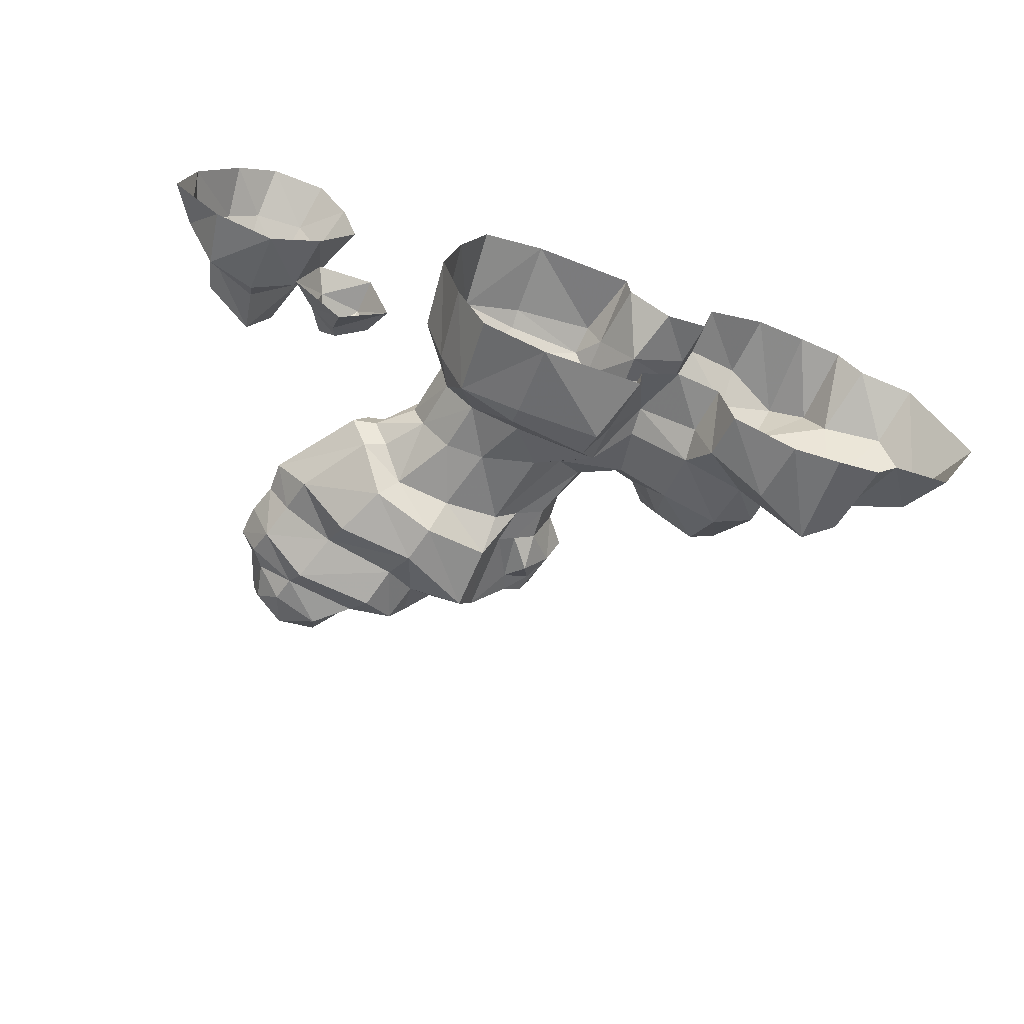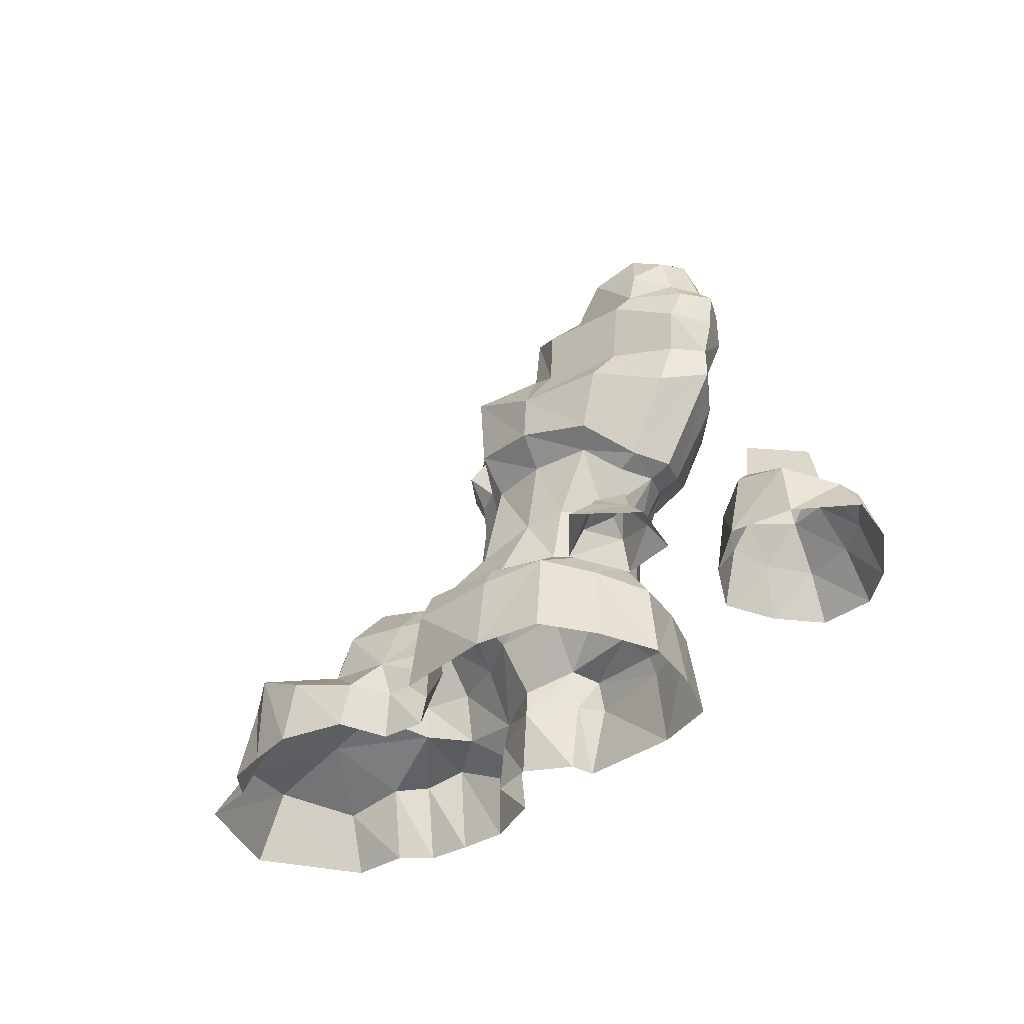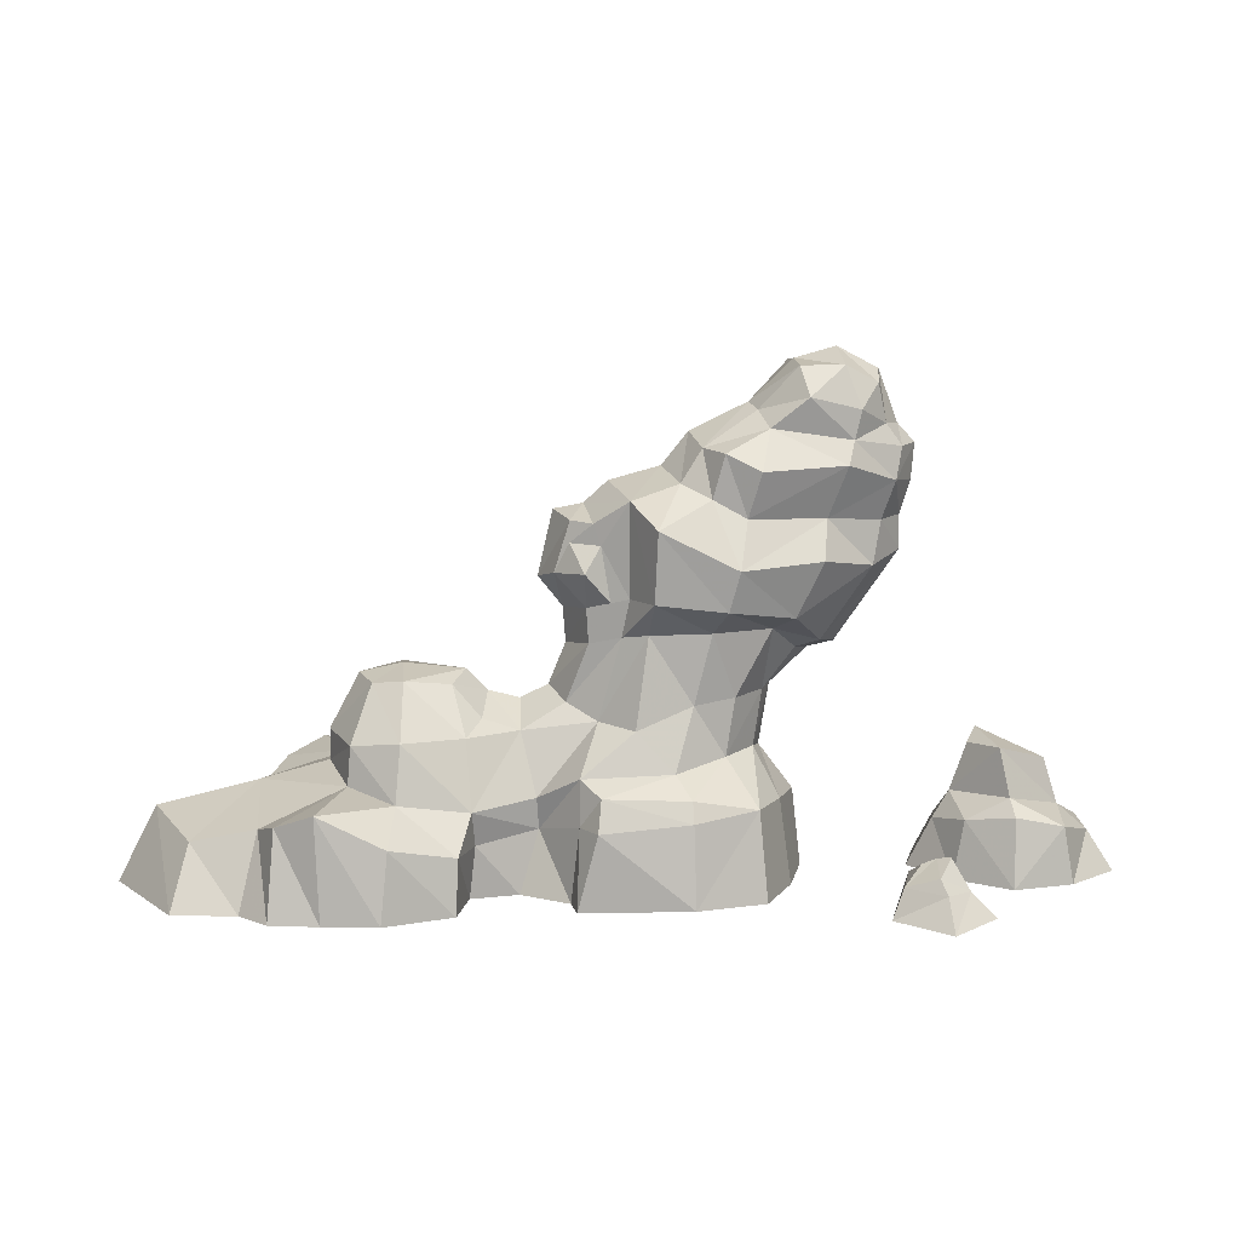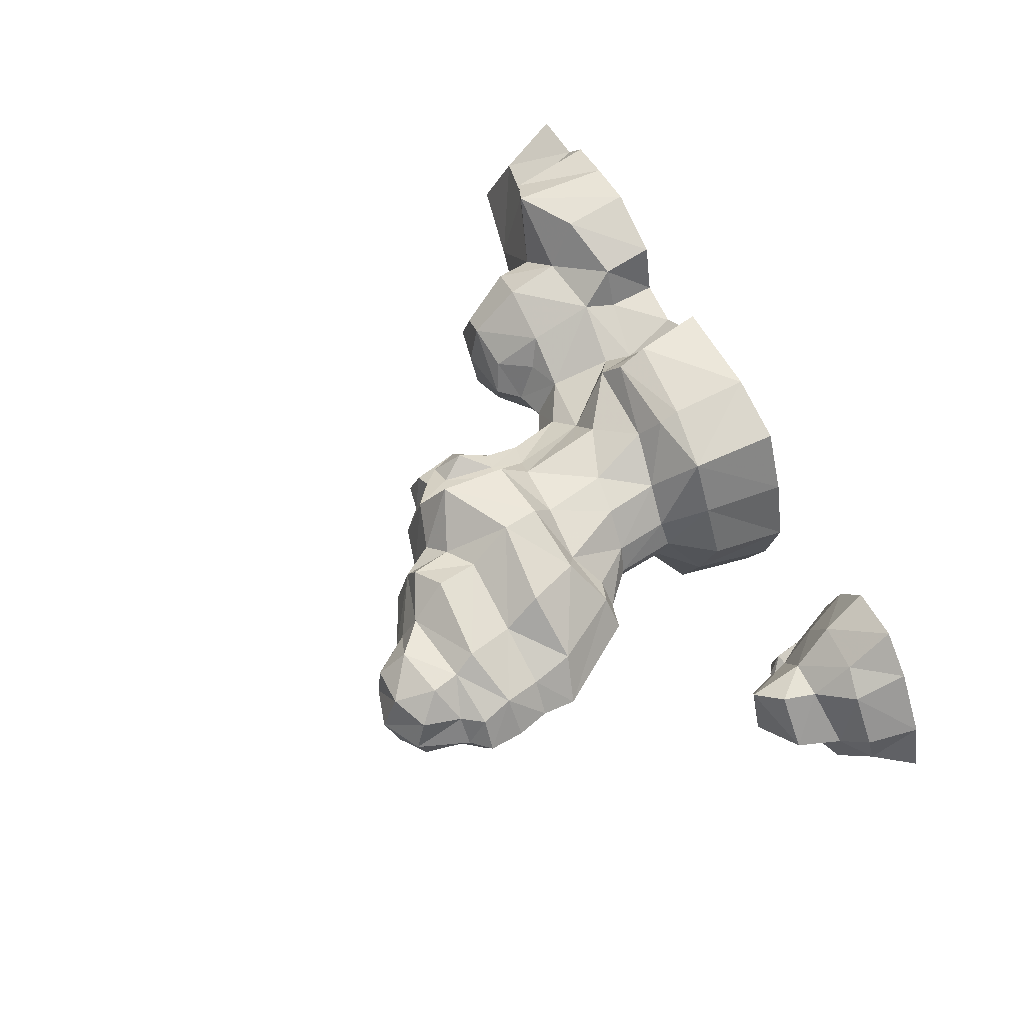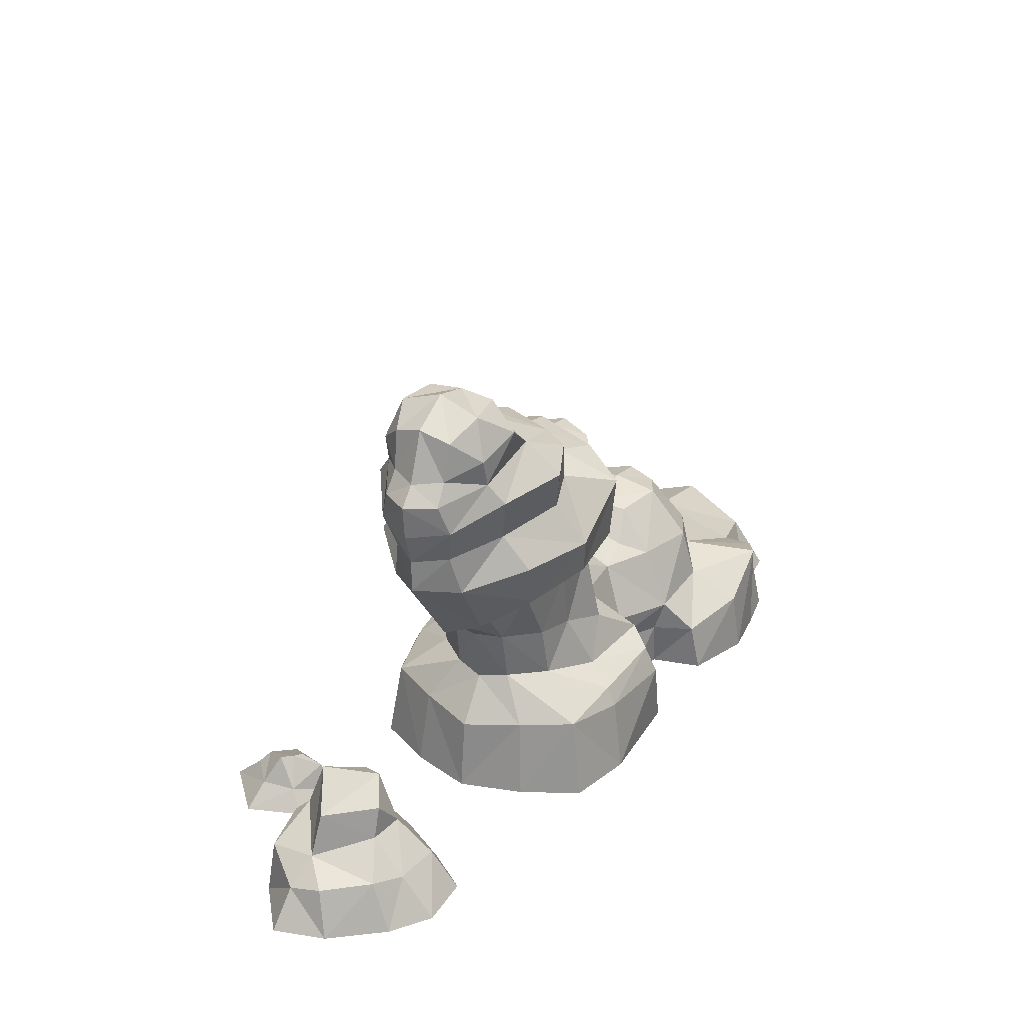
<metadata>
{"format":"obj","ext":"obj","renderer":"f3d","projection":"perspective","resolution":1024,"background":"white","views":[{"elev":-59.8,"azim":158.7,"up":"+Y"},{"elev":-36.3,"azim":46.3,"up":"+Z"},{"elev":11.1,"azim":-4.9,"up":"+Z"},{"elev":55.9,"azim":64.0,"up":"+Y"},{"elev":30.8,"azim":118.9,"up":"+Z"}]}
</metadata>
<code>
g juqing_fuben_395_jiaoshi04
v -428.3 183.6 -2.8e-05
v -504.2 174.7 -3.4e-05
v -483.6 137.3 72.55
v -406.8 153.3 89.47
v 215.8 40.74 -6e-06
v 192.8 119.6 -1.7e-05
v 180.1 110.9 100.2
v 205.2 40.83 92.77
v 149 40.83 545
v 156 69.66 538.6
v 90.12 100.9 499.9
v 80.92 40.83 512.3
v 72.07 198.4 95.52
v -34.63 209.3 89.85
v -30.09 194.3 125.8
v 71.72 186.8 119
v 127.3 115.7 219.2
v 79.03 128.5 213.3
v 99.28 131.5 295.9
v 169.1 114.3 297.6
v -574.2 40.83 -7e-06
v -528.2 40.83 89.4
v -26.79 104.3 191.9
v -0.4109 108.9 288.8
v 28.13 127.7 294.1
v 12.53 142.1 188.3
v -409.1 40.83 117.7
v -171.2 158.1 103.5
v -255 165.3 115.4
v -248.7 148.9 181.4
v -175.9 124.5 180.2
v -279.7 81.24 236.2
v -294.1 40.83 240.8
v -244.7 40.83 251
v -244.3 98.92 241
v 248.6 40.83 607.1
v 297.1 40.83 581.4
v 290.7 77.56 568.8
v 250.7 92.01 589.8
v -308 126.4 128.6
v -304.3 121.8 173.7
v -342.2 224.1 122.6
v -264 228.2 83.13
v -187.3 195.8 63.27
v -386.6 199.8 103.8
v -395.3 219 -3.6e-05
v -272.4 237 -4.1e-05
v -337.7 229.2 -4e-05
v -190.6 208.1 -3.7e-05
v -94.65 117.3 72.23
v -167.3 145.4 62.11
v -97.46 122.2 109.5
v -51.78 166.2 141.4
v -52.96 175.7 88.89
v -173 40.83 242.6
v -189.8 79.55 232.6
v 164.5 40.83 147.2
v 153.3 77.36 153.9
v 116.6 119.5 151.8
v 148.1 174.4 104
v 55.8 155.8 141.5
v 112.7 167.1 325.7
v 192 137 312.7
v 34.06 172.4 418.2
v 124.6 174.9 372.9
v 31.19 163.2 334.8
v 250.1 128.9 481.9
v 150.5 150.5 478.5
v 164.4 110.2 521.7
v 259 109.9 507.8
v 65.19 105.6 461.1
v 49.83 40.83 473.4
v 8.092 119.8 443.7
v 8.065 114.9 333.1
v -56.29 82.97 418.3
v -74.35 79.72 358.3
v -90.63 40.83 348.8
v -73.07 40.83 425.4
v -38.43 40.83 431.8
v -31.33 99.51 416.3
v -57.15 85.98 393.1
v -22.98 103.5 391.9
v -42.26 119.2 362.4
v -36.56 95.1 279.8
v -39.36 97.04 320.9
v -12.81 107.1 327.7
v 98.09 129.6 445.9
v 111.6 135.1 497.4
v 340.7 40.83 497.1
v 337.1 40.83 454.6
v 310.9 88.18 459.6
v 319.5 76.47 497.1
v 228.5 81.24 277
v 286.4 88.21 363.3
v 325.3 40.83 374.1
v 250.6 40.83 267.9
v 163.3 75.54 220.1
v 200.4 76.68 268.6
v 219.7 40.83 261.2
v 176.7 40.83 222.2
v 221.5 146.6 377.9
v -62.23 40.83 313
v -61.68 83.19 210.4
v -113.7 92.02 180.7
v -58.95 40.83 271.3
v -79.05 40.83 222.7
v -111.4 40.83 207
v -156.7 89.5 194.6
v -148.3 40.83 216.6
v -10.08 40.83 457.3
v -174.3 143.8 -2.1e-05
v -117.5 133.3 -2e-05
v -62.37 171.7 -2.7e-05
v 73.72 210.9 -1.4e-05
v -57.78 205.4 4e-06
v 156.3 190 -3.4e-05
v 300.9 74.71 522.4
v 320.1 40.83 519.5
v 200.3 40.83 593.7
v 200.3 84.18 589
v 207.4 117.8 556.6
v 267.1 108.7 541.7
v 136.3 139.1 425.2
v 229 114.1 421.1
v 296.7 77.6 413.9
v 324.8 40.83 414.3
v -330 40.83 138.8
v -329.2 40.83 175.5
v -428.3 -102 9e-06
v -406.8 -71.67 89.47
v -483.6 -55.67 72.55
v -504.2 -93.07 1e-06
v 215.8 40.91 -6e-06
v 180.1 -29.21 100.2
v 192.8 -37.93 4e-06
v 90.12 -19.19 499.9
v 156 12 538.6
v 72.07 -116.8 95.52
v 71.72 -105.1 119
v -30.09 -112.7 125.8
v -34.63 -127.7 89.85
v 127.3 -34 219.2
v 169.1 -32.68 297.6
v 99.28 -49.84 295.9
v 79.03 -46.8 213.3
v -26.79 -22.66 191.9
v 12.53 -60.42 188.3
v 28.13 -46.01 294.1
v -0.4109 -27.23 288.8
v -171.2 -76.47 103.5
v -175.9 -42.85 180.2
v -248.7 -67.25 181.4
v -255 -83.64 115.4
v -279.7 0.4198 236.2
v -244.3 -17.27 241
v 250.7 -10.35 589.8
v 290.7 4.092 568.8
v -304.3 -40.16 173.7
v -308 -44.73 128.6
v -342.2 -142.4 122.6
v -264 -146.5 83.13
v -187.3 -114.2 63.27
v -395.3 -137.4 1e-05
v -386.6 -118.1 103.8
v -337.7 -147.5 9e-06
v -272.4 -155.3 1e-05
v -190.6 -126.4 6e-06
v -94.65 -35.66 72.23
v -97.46 -40.51 109.5
v -167.3 -63.78 62.11
v -51.78 -84.52 141.4
v -52.96 -94 88.89
v -189.8 2.106 232.6
v 153.3 4.291 153.9
v 116.6 -37.87 151.8
v 55.8 -74.1 141.5
v 148.1 -92.78 104
v 192 -55.33 312.7
v 112.7 -85.4 325.7
v 34.06 -90.77 418.2
v 31.19 -81.5 334.8
v 124.6 -93.23 372.9
v 250.1 -47.26 481.9
v 259 -28.26 507.8
v 164.4 -28.54 521.7
v 150.5 -68.85 478.5
v 65.19 -23.98 461.1
v 8.092 -38.17 443.7
v 8.065 -33.29 333.1
v -56.29 -1.314 418.3
v -74.35 1.937 358.3
v -31.33 -17.85 416.3
v -57.15 -4.322 393.1
v -42.26 -37.54 362.4
v -22.98 -21.88 391.9
v -36.56 -13.45 279.8
v -12.81 -25.41 327.7
v -39.36 -15.38 320.9
v 98.09 -47.98 445.9
v 111.6 -53.49 497.4
v 319.5 5.182 497.1
v 310.9 -6.529 459.6
v 228.5 0.4196 277
v 286.4 -6.558 363.3
v 163.3 6.114 220.1
v 200.4 4.978 268.6
v 221.5 -64.9 377.9
v -61.68 -1.537 210.4
v -113.7 -10.36 180.7
v -156.7 -7.848 194.6
v -174.3 -62.19 6e-06
v -117.5 -51.6 4e-06
v -62.37 -90.02 7e-06
v -57.78 -123.7 4.7e-05
v 73.72 -129.2 3e-05
v 156.3 -108.4 5e-06
v 300.9 6.948 522.4
v 200.3 -2.526 589
v 207.4 -36.11 556.6
v 267.1 -27.07 541.7
v 136.3 -57.42 425.2
v 229 -32.46 421.1
v 296.7 4.057 413.9
v 366.2 14.82 60.29
v 338.8 25.74 -1.1e-05
v 381.1 -36.22 -3e-06
v 393.5 -34.74 70.23
v 406 109.1 52.18
v 395.6 139.6 -1.8e-05
v 358.9 88.04 -1.9e-05
v 376.8 61.1 53.32
v 500.3 82.49 60.29
v 539.6 30.03 57.19
v 555.9 45.49 2e-06
v 507.6 107.6 -6e-06
v 543.6 -9.766 48.62
v 503.4 -60.83 67.13
v 514.4 -66.33 1.6e-05
v 574.2 -17.53 1e-05
v 464.4 102.8 53.32
v 461 141.8 -1.1e-05
v 442.2 -46.59 98.22
v 445.2 -66.11 80.17
v 386.7 20.09 91.54
v 510 0.5061 78.14
v 510 0.5061 78.14
v 418.8 68.74 97.55
v 433.3 -28.87 153
v 494.2 6.572 131.9
v 421.2 45.85 161.4
v 405.4 15.92 149.4
v 451.7 63.57 136.3
v 461.6 62.27 96.53
v 494.2 6.572 131.9
v 494.2 6.572 131.9
v 451.7 63.57 136.3
v 281.9 -179.3 9.6e-05
v 296.5 -169.8 34.53
v 311.5 -120.1 37.52
v 308.3 -107 7.9e-05
v 308.3 -107 7.9e-05
v 311.5 -120.1 37.52
v 361.2 -132.4 25.75
v 374.5 -113.5 8e-05
v 339.5 -237 0.000107
v 398.8 -180.4 9.6e-05
v 370 -172.7 29.22
v 339.1 -200.6 32.68
v 332.7 -186.5 48.64
v 337 -145.8 59.66
v 320.4 -144.2 52.82
v 350.8 -156.4 63.25
v 320.4 -144.2 52.82
v 337 -145.8 59.66
v 441.9 -82.88 1.1e-05
v 543.6 -9.766 48.62
v 574.2 -17.53 1e-05
f 1 2 3
f 3 4 1
f 5 6 7
f 7 8 5
f 9 10 11
f 11 12 9
f 13 14 15
f 15 16 13
f 17 18 19
f 19 20 17
f 2 21 22
f 22 3 2
f 23 24 25
f 25 26 23
f 3 22 27
f 27 4 3
f 28 29 30
f 30 31 28
f 32 33 34
f 34 35 32
f 36 37 38
f 38 39 36
f 29 40 41
f 41 30 29
f 42 40 29
f 29 43 42
f 29 28 44
f 44 43 29
f 4 45 46
f 46 1 4
f 42 43 47
f 47 48 42
f 43 44 49
f 49 47 43
f 50 51 28
f 28 52 50
f 53 54 50
f 50 52 53
f 35 34 55
f 55 56 35
f 57 8 7
f 7 58 57
f 59 60 16
f 16 61 59
f 20 19 62
f 62 63 20
f 25 19 18
f 18 26 25
f 64 65 62
f 62 66 64
f 67 68 69
f 69 70 67
f 12 11 71
f 71 72 12
f 31 30 35
f 35 56 31
f 30 41 32
f 32 35 30
f 73 64 66
f 66 74 73
f 75 76 77
f 77 78 75
f 79 80 75
f 75 78 79
f 81 82 83
f 83 76 81
f 84 85 86
f 64 73 71
f 71 87 64
f 69 88 11
f 11 10 69
f 89 90 91
f 91 92 89
f 93 94 95
f 95 96 93
f 97 98 99
f 99 100 97
f 63 62 65
f 65 101 63
f 66 62 19
f 19 25 66
f 24 74 66
f 66 25 24
f 99 98 93
f 93 96 99
f 76 85 102
f 102 77 76
f 24 23 103
f 103 84 24
f 23 52 104
f 104 103 23
f 85 84 105
f 105 102 85
f 84 103 106
f 106 105 84
f 103 104 107
f 107 106 103
f 104 108 109
f 109 107 104
f 56 55 109
f 109 108 56
f 73 80 79
f 79 110 73
f 44 51 111
f 111 49 44
f 51 50 112
f 112 111 51
f 50 54 113
f 113 112 50
f 14 13 114
f 114 115 14
f 18 17 59
f 59 61 18
f 58 97 100
f 100 57 58
f 70 92 91
f 91 67 70
f 94 93 63
f 63 101 94
f 93 98 20
f 20 63 93
f 20 98 97
f 97 17 20
f 97 58 59
f 59 17 97
f 58 7 60
f 60 59 58
f 60 7 6
f 6 116 60
f 117 38 37
f 37 118 117
f 92 117 118
f 118 89 92
f 9 119 120
f 120 10 9
f 10 120 121
f 121 69 10
f 122 121 39
f 39 38 122
f 88 68 123
f 123 87 88
f 123 68 67
f 67 124 123
f 124 67 91
f 91 125 124
f 91 90 126
f 126 125 91
f 87 71 11
f 11 88 87
f 87 123 65
f 65 64 87
f 65 123 124
f 124 101 65
f 124 125 94
f 94 101 124
f 125 126 95
f 95 94 125
f 121 122 70
f 70 69 121
f 70 122 117
f 117 92 70
f 119 36 39
f 39 120 119
f 41 40 127
f 127 128 41
f 32 41 128
f 128 33 32
f 40 4 27
f 27 127 40
f 61 16 15
f 15 53 61
f 54 53 15
f 15 14 54
f 54 14 115
f 115 113 54
f 114 13 60
f 60 116 114
f 61 53 26
f 26 18 61
f 72 71 73
f 73 110 72
f 28 31 104
f 104 52 28
f 60 13 16
f 69 68 88
f 42 45 40
f 28 51 44
f 56 108 31
f 31 108 104
f 23 26 53
f 53 52 23
f 120 39 121
f 117 122 38
f 81 75 80
f 80 82 81
f 86 83 82
f 83 85 76
f 82 80 73
f 81 76 75
f 82 73 74
f 74 86 82
f 86 74 24
f 24 84 86
f 86 85 83
f 45 42 48
f 48 46 45
f 45 4 40
f 129 130 131
f 131 132 129
f 133 8 134
f 134 135 133
f 9 12 136
f 136 137 9
f 138 139 140
f 140 141 138
f 142 143 144
f 144 145 142
f 132 131 22
f 22 21 132
f 146 147 148
f 148 149 146
f 131 130 27
f 27 22 131
f 150 151 152
f 152 153 150
f 154 155 34
f 34 33 154
f 36 156 157
f 157 37 36
f 153 152 158
f 158 159 153
f 160 161 153
f 153 159 160
f 153 161 162
f 162 150 153
f 130 129 163
f 163 164 130
f 160 165 166
f 166 161 160
f 161 166 167
f 167 162 161
f 168 169 150
f 150 170 168
f 171 169 168
f 168 172 171
f 155 173 55
f 55 34 155
f 57 174 134
f 134 8 57
f 175 176 139
f 139 177 175
f 143 178 179
f 179 144 143
f 148 147 145
f 145 144 148
f 180 181 179
f 179 182 180
f 183 184 185
f 185 186 183
f 12 72 187
f 187 136 12
f 151 173 155
f 155 152 151
f 152 155 154
f 154 158 152
f 188 189 181
f 181 180 188
f 190 78 77
f 77 191 190
f 79 78 190
f 190 192 79
f 193 191 194
f 194 195 193
f 196 197 198
f 180 199 187
f 187 188 180
f 185 137 136
f 136 200 185
f 89 201 202
f 202 90 89
f 203 96 95
f 95 204 203
f 205 100 99
f 99 206 205
f 178 207 182
f 182 179 178
f 181 148 144
f 144 179 181
f 149 148 181
f 181 189 149
f 99 96 203
f 203 206 99
f 191 77 102
f 102 198 191
f 149 196 208
f 208 146 149
f 146 208 209
f 209 169 146
f 198 102 105
f 105 196 198
f 196 105 106
f 106 208 196
f 208 106 107
f 107 209 208
f 209 107 109
f 109 210 209
f 173 210 109
f 109 55 173
f 188 110 79
f 79 192 188
f 162 167 211
f 211 170 162
f 170 211 212
f 212 168 170
f 168 212 213
f 213 172 168
f 141 214 215
f 215 138 141
f 145 176 175
f 175 142 145
f 174 57 100
f 100 205 174
f 184 183 202
f 202 201 184
f 204 207 178
f 178 203 204
f 203 178 143
f 143 206 203
f 143 142 205
f 205 206 143
f 205 142 175
f 175 174 205
f 174 175 177
f 177 134 174
f 177 216 135
f 135 134 177
f 217 118 37
f 37 157 217
f 201 89 118
f 118 217 201
f 9 137 218
f 218 119 9
f 137 185 219
f 219 218 137
f 220 157 156
f 156 219 220
f 200 199 221
f 221 186 200
f 221 222 183
f 183 186 221
f 222 223 202
f 202 183 222
f 202 223 126
f 126 90 202
f 199 200 136
f 136 187 199
f 199 180 182
f 182 221 199
f 182 207 222
f 222 221 182
f 222 207 204
f 204 223 222
f 223 204 95
f 95 126 223
f 219 185 184
f 184 220 219
f 184 201 217
f 217 220 184
f 119 218 156
f 156 36 119
f 158 128 127
f 127 159 158
f 154 33 128
f 128 158 154
f 159 127 27
f 27 130 159
f 176 171 140
f 140 139 176
f 172 141 140
f 140 171 172
f 172 213 214
f 214 141 172
f 215 216 177
f 177 138 215
f 176 145 147
f 147 171 176
f 72 110 188
f 188 187 72
f 150 169 209
f 209 151 150
f 177 139 138
f 185 200 186
f 160 159 164
f 150 162 170
f 173 151 210
f 151 209 210
f 146 169 171
f 171 147 146
f 218 219 156
f 217 157 220
f 193 195 192
f 192 190 193
f 197 195 194
f 194 191 198
f 195 188 192
f 193 190 191
f 195 197 189
f 189 188 195
f 197 196 149
f 149 189 197
f 197 194 198
f 164 163 165
f 165 160 164
f 164 159 130
f 224 225 226
f 226 227 224
f 228 229 230
f 230 231 228
f 232 233 234
f 234 235 232
f 236 237 238
f 238 239 236
f 228 240 241
f 241 229 228
f 242 227 243
f 224 244 231
f 232 245 233
f 236 246 237
f 247 240 228
f 248 242 246
f 246 249 248
f 250 247 244
f 244 251 250
f 252 253 247
f 247 250 252
f 244 242 248
f 248 251 244
f 254 245 253
f 253 252 254
f 248 255 250
f 248 250 251
f 250 255 256
f 257 258 259
f 259 260 257
f 261 262 263
f 263 264 261
f 265 266 267
f 267 268 265
f 257 265 268
f 268 258 257
f 266 264 263
f 263 267 266
f 269 258 268
f 270 263 262
f 262 271 270
f 272 267 263
f 263 270 272
f 259 258 273
f 269 268 267
f 267 272 269
f 274 273 258
f 258 269 274
f 274 269 272
f 275 243 227
f 227 226 275
f 242 244 227
f 244 224 227
f 225 224 231
f 231 230 225
f 247 228 231
f 244 247 231
f 240 232 235
f 235 241 240
f 247 253 240
f 253 232 240
f 276 277 234
f 234 233 276
f 232 253 245
f 245 276 233
f 237 243 275
f 275 238 237
f 242 243 237
f 246 242 237

</code>
